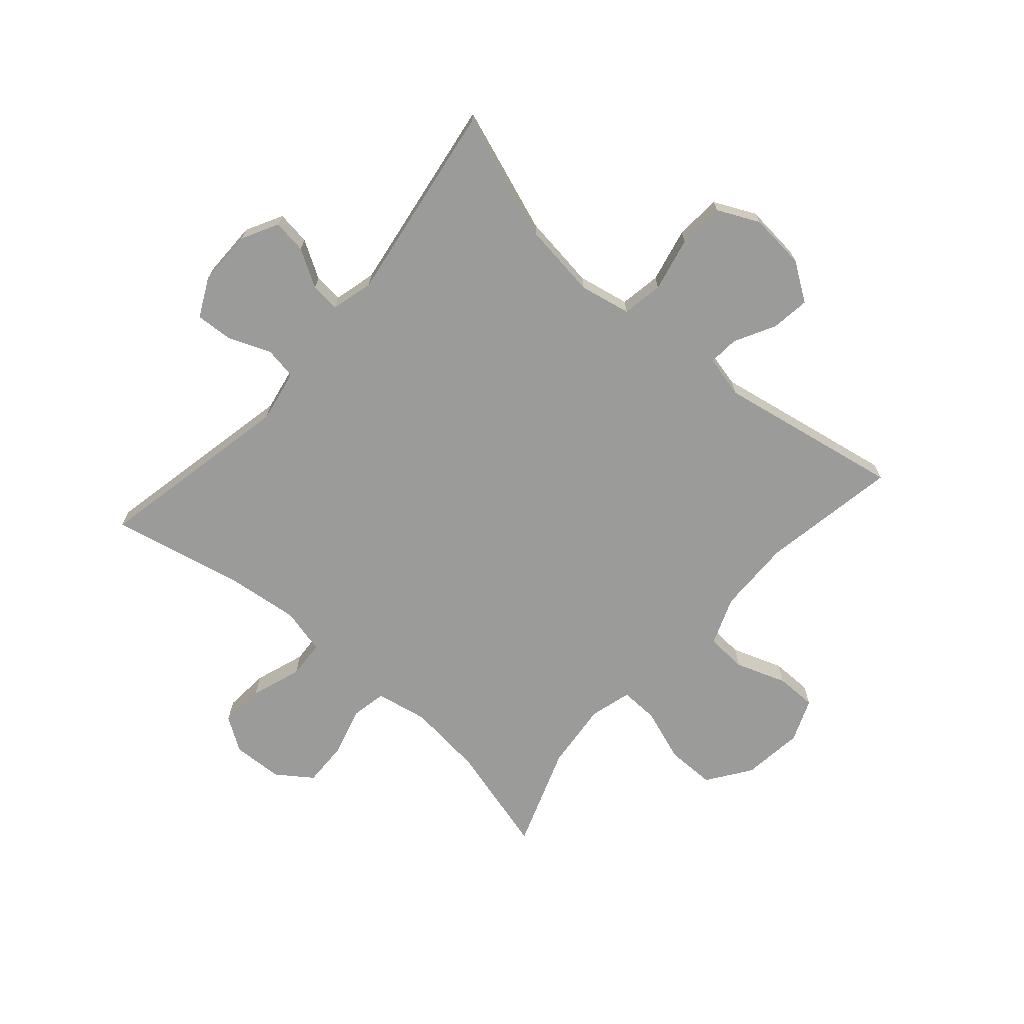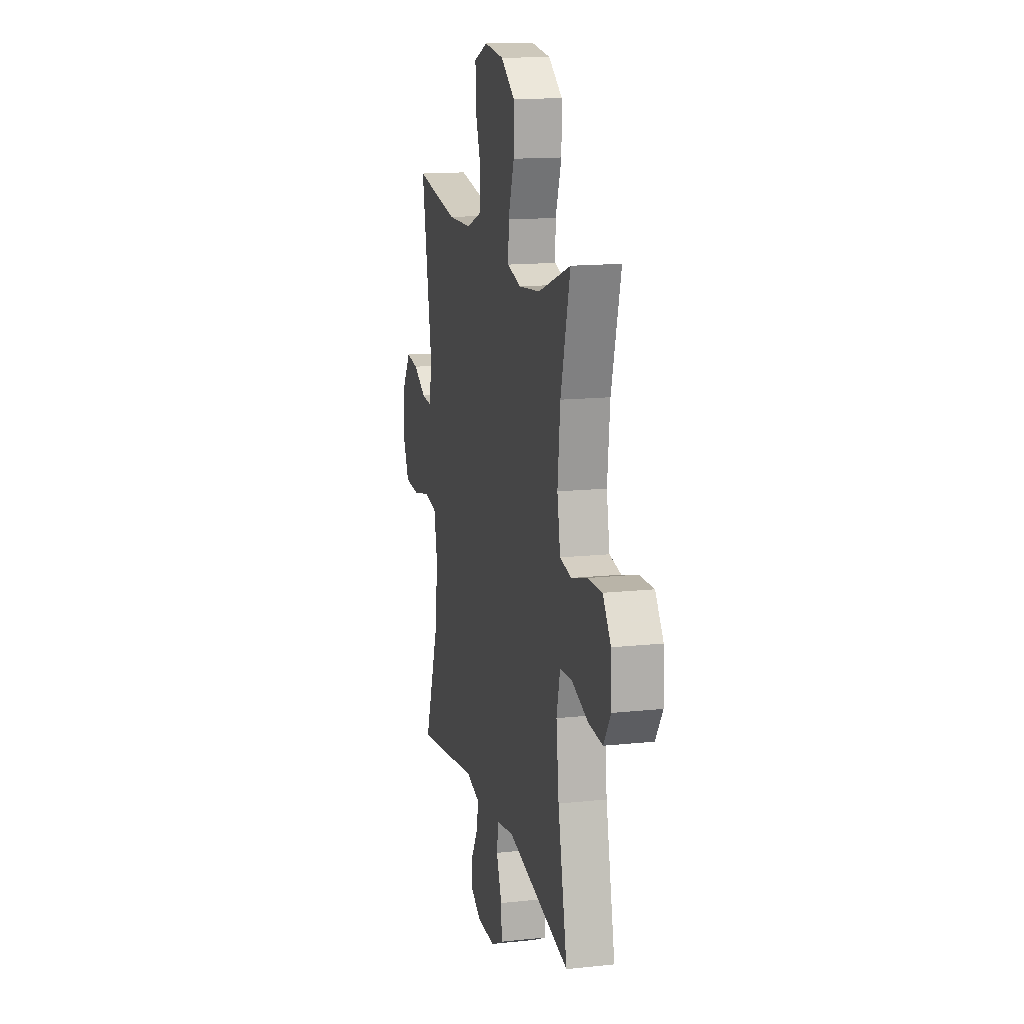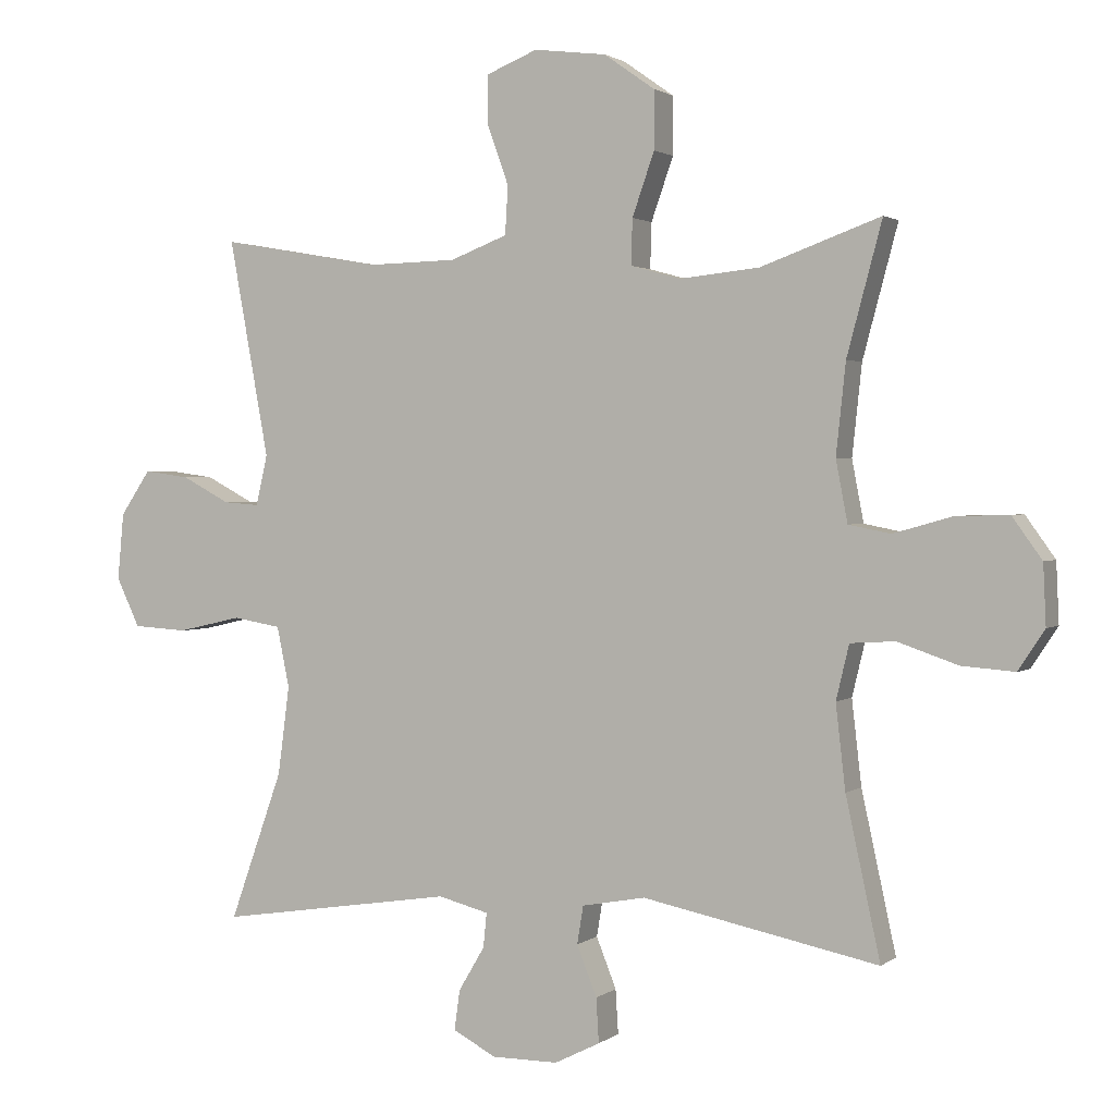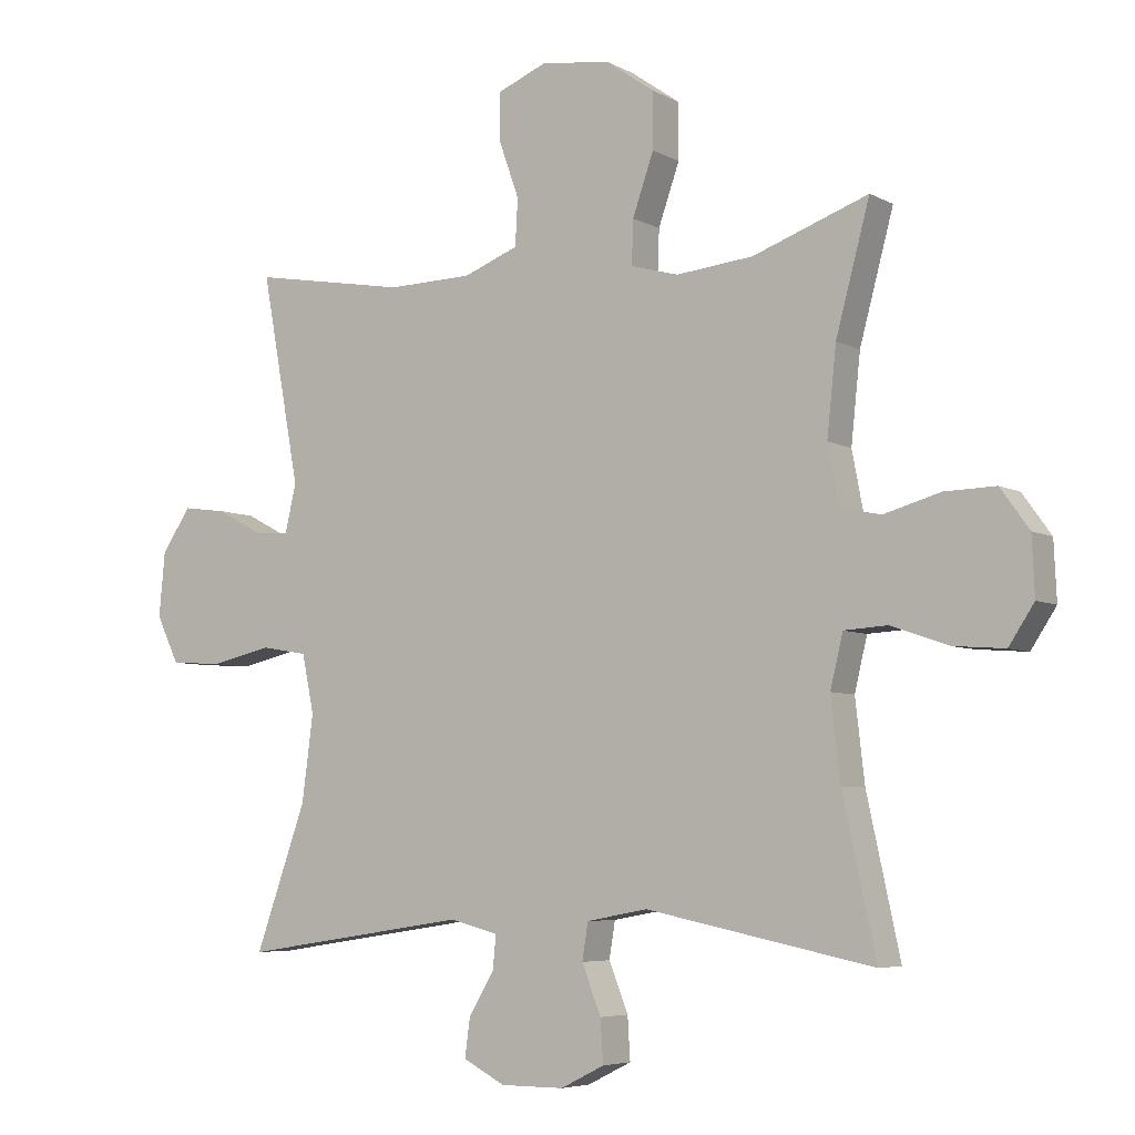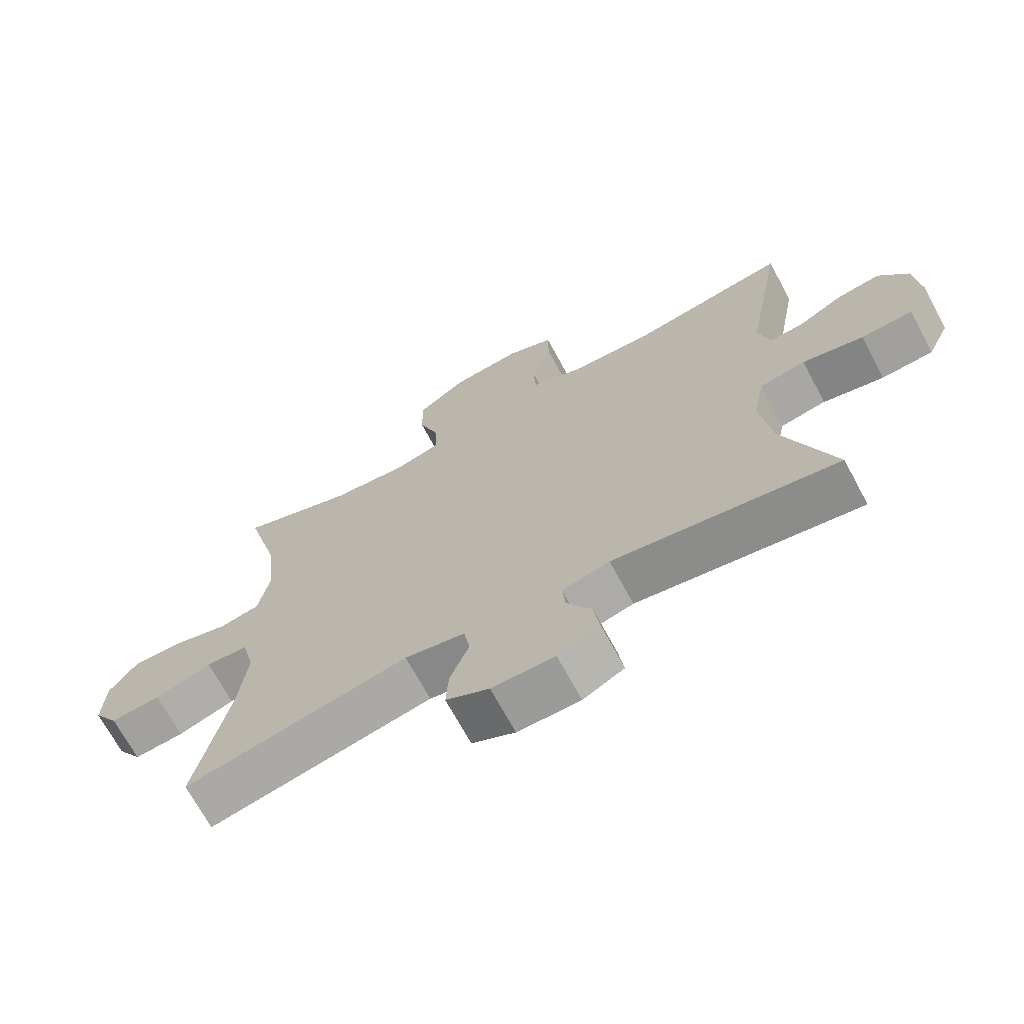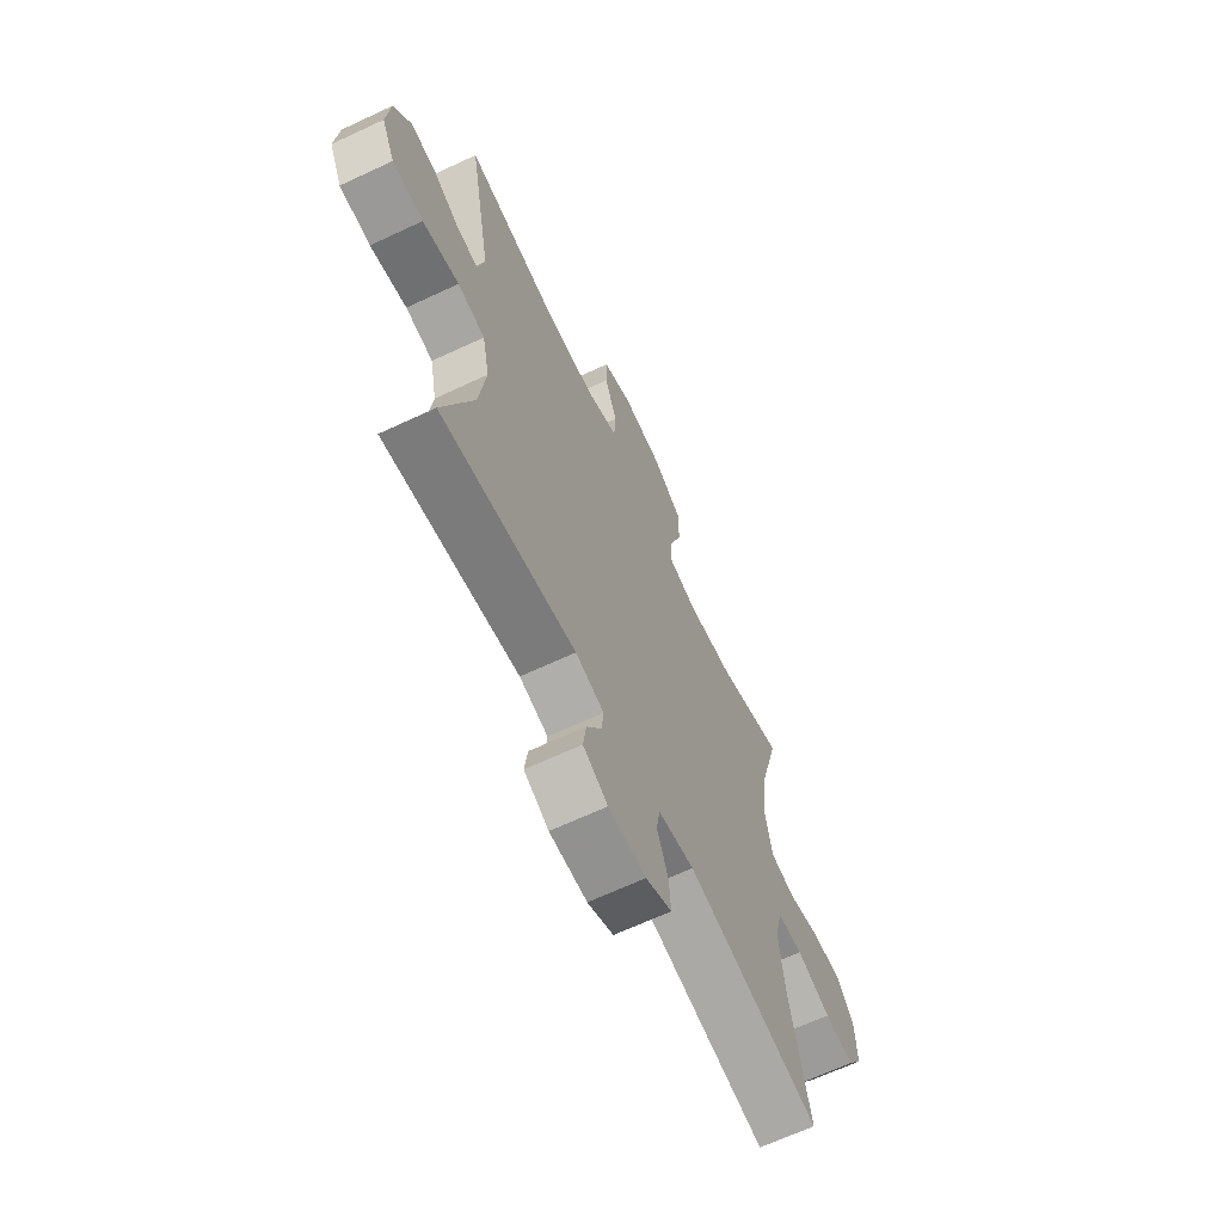
<metadata>
{"format":"obj","ext":"obj","renderer":"f3d","projection":"perspective","resolution":1024,"background":"white","views":[{"elev":-69.6,"azim":-131.2,"up":"+Y"},{"elev":14.7,"azim":76.9,"up":"+Z"},{"elev":1.7,"azim":24.1,"up":"+Z"},{"elev":-5.7,"azim":32.5,"up":"+Z"},{"elev":-69.6,"azim":-151.7,"up":"+Z"},{"elev":-66.0,"azim":-64.8,"up":"+Z"}]}
</metadata>
<code>
v 0.5 0.07 -0.5
v 0.158 0.07 -0.43
v 0.066 0.07 -0.447
v 0.057 0.07 -0.502
v 0.086 0.07 -0.575
v 0.09 0.07 -0.639
v 0.024 0.07 -0.672
v -0.072 0.07 -0.672
v -0.135 0.07 -0.639
v -0.127 0.07 -0.581
v -0.089 0.07 -0.517
v -0.084 0.07 -0.467
v -0.157 0.07 -0.448
v -0.5 0.07 -0.5
v -0.423 0.07 -0.284
v -0.406 0.07 -0.155
v -0.424 0.07 -0.067
v -0.494 0.07 -0.055
v -0.587 0.07 -0.076
v -0.666 0.07 -0.071
v -0.7 0.07 0
v -0.691 0.07 0.097
v -0.647 0.07 0.162
v -0.581 0.07 0.153
v -0.511 0.07 0.116
v -0.459 0.07 0.112
v -0.442 0.07 0.185
v -0.5 0.07 0.5
v -0.265 0.07 0.459
v -0.137 0.07 0.462
v -0.054 0.07 0.494
v -0.05 0.07 0.564
v -0.081 0.07 0.651
v -0.081 0.07 0.721
v -0.007 0.07 0.751
v 0.098 0.07 0.738
v 0.172 0.07 0.686
v 0.172 0.07 0.602
v 0.14 0.07 0.511
v 0.138 0.07 0.445
v 0.21 0.07 0.425
v 0.326 0.07 0.437
v 0.5 0.07 0.5
v 0.449 0.07 0.31
v 0.435 0.07 0.179
v 0.452 0.07 0.09
v 0.513 0.07 0.078
v 0.598 0.07 0.102
v 0.675 0.07 0.104
v 0.718 0.07 0.044
v 0.722 0.07 -0.043
v 0.684 0.07 -0.101
v 0.607 0.07 -0.095
v 0.52 0.07 -0.065
v 0.455 0.07 -0.069
v 0.436 0.07 -0.148
v 0.45 0.07 -0.27
v 0.5 0 -0.5
v 0.158 0 -0.43
v 0.066 0 -0.447
v 0.057 0 -0.502
v 0.086 0 -0.575
v 0.09 0 -0.639
v 0.024 0 -0.672
v -0.072 0 -0.672
v -0.135 0 -0.639
v -0.127 0 -0.581
v -0.089 0 -0.517
v -0.084 0 -0.467
v -0.157 0 -0.448
v -0.5 0 -0.5
v -0.423 0 -0.284
v -0.406 0 -0.155
v -0.424 0 -0.067
v -0.494 0 -0.055
v -0.587 0 -0.076
v -0.666 0 -0.071
v -0.7 0 0
v -0.691 0 0.097
v -0.647 0 0.162
v -0.581 0 0.153
v -0.511 0 0.116
v -0.459 0 0.112
v -0.442 0 0.185
v -0.5 0 0.5
v -0.265 0 0.459
v -0.137 0 0.462
v -0.054 0 0.494
v -0.05 0 0.564
v -0.081 0 0.651
v -0.081 0 0.721
v -0.007 0 0.751
v 0.098 0 0.738
v 0.172 0 0.686
v 0.172 0 0.602
v 0.14 0 0.511
v 0.138 0 0.445
v 0.21 0 0.425
v 0.326 0 0.437
v 0.5 0 0.5
v 0.449 0 0.31
v 0.435 0 0.179
v 0.452 0 0.09
v 0.513 0 0.078
v 0.598 0 0.102
v 0.675 0 0.104
v 0.718 0 0.044
v 0.722 0 -0.043
v 0.684 0 -0.101
v 0.607 0 -0.095
v 0.52 0 -0.065
v 0.455 0 -0.069
v 0.436 0 -0.148
v 0.45 0 -0.27
f 51 52 53 54
f 51 54 55
f 50 51 55
f 47 48 49 50
f 47 50 55
f 46 47 55
f 45 46 55 56
f 42 43 44
f 41 42 44 45
f 40 41 45 56
f 36 37 38 39
f 36 39 40
f 35 36 40
f 32 33 34 35
f 31 32 35 40
f 30 31 40 56
f 27 28 29
f 26 27 29 30
f 22 23 24 25
f 22 25 26
f 21 22 26
f 18 19 20 21
f 17 18 21 26
f 16 17 26 30
f 13 14 15
f 12 13 15 16
f 8 9 10 11
f 8 11 12
f 7 8 12
f 4 5 6 7
f 3 4 7 12
f 2 3 12 16
f 57 1 2 16
f 16 30 56 57
f 111 110 109 108
f 112 111 108
f 112 108 107
f 107 106 105 104
f 112 107 104
f 112 104 103
f 113 112 103 102
f 101 100 99
f 102 101 99 98
f 113 102 98 97
f 96 95 94 93
f 97 96 93
f 97 93 92
f 92 91 90 89
f 97 92 89 88
f 113 97 88 87
f 86 85 84
f 87 86 84 83
f 82 81 80 79
f 83 82 79
f 83 79 78
f 78 77 76 75
f 83 78 75 74
f 87 83 74 73
f 72 71 70
f 73 72 70 69
f 68 67 66 65
f 69 68 65
f 69 65 64
f 64 63 62 61
f 69 64 61 60
f 73 69 60 59
f 73 59 58 114
f 114 113 87 73
f 1 58 59 2
f 2 59 60 3
f 3 60 61 4
f 4 61 62 5
f 5 62 63 6
f 6 63 64 7
f 7 64 65 8
f 8 65 66 9
f 9 66 67 10
f 10 67 68 11
f 11 68 69 12
f 12 69 70 13
f 13 70 71 14
f 14 71 72 15
f 15 72 73 16
f 16 73 74 17
f 17 74 75 18
f 18 75 76 19
f 19 76 77 20
f 20 77 78 21
f 21 78 79 22
f 22 79 80 23
f 23 80 81 24
f 24 81 82 25
f 25 82 83 26
f 26 83 84 27
f 27 84 85 28
f 28 85 86 29
f 29 86 87 30
f 30 87 88 31
f 31 88 89 32
f 32 89 90 33
f 33 90 91 34
f 34 91 92 35
f 35 92 93 36
f 36 93 94 37
f 37 94 95 38
f 38 95 96 39
f 39 96 97 40
f 40 97 98 41
f 41 98 99 42
f 42 99 100 43
f 43 100 101 44
f 44 101 102 45
f 45 102 103 46
f 46 103 104 47
f 47 104 105 48
f 48 105 106 49
f 49 106 107 50
f 50 107 108 51
f 51 108 109 52
f 52 109 110 53
f 53 110 111 54
f 54 111 112 55
f 55 112 113 56
f 56 113 114 57
f 57 114 58 1

</code>
